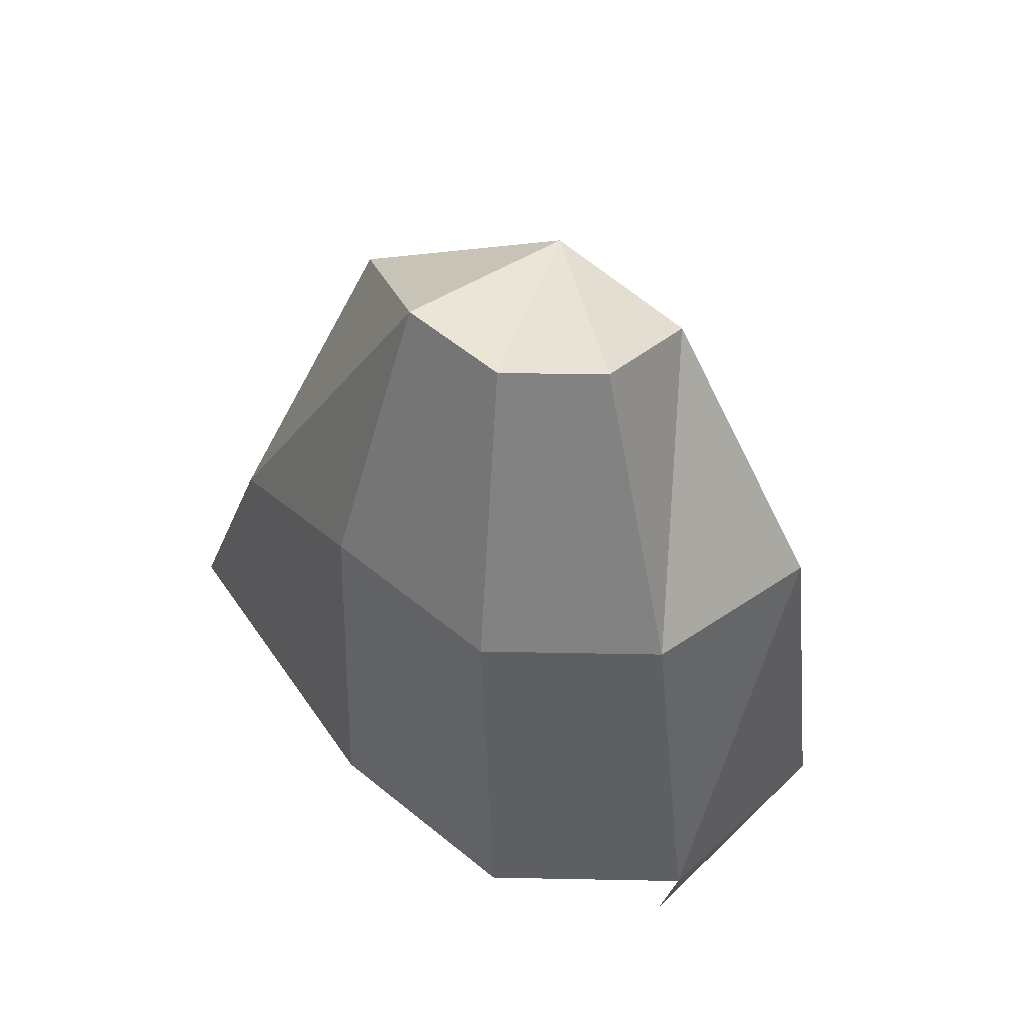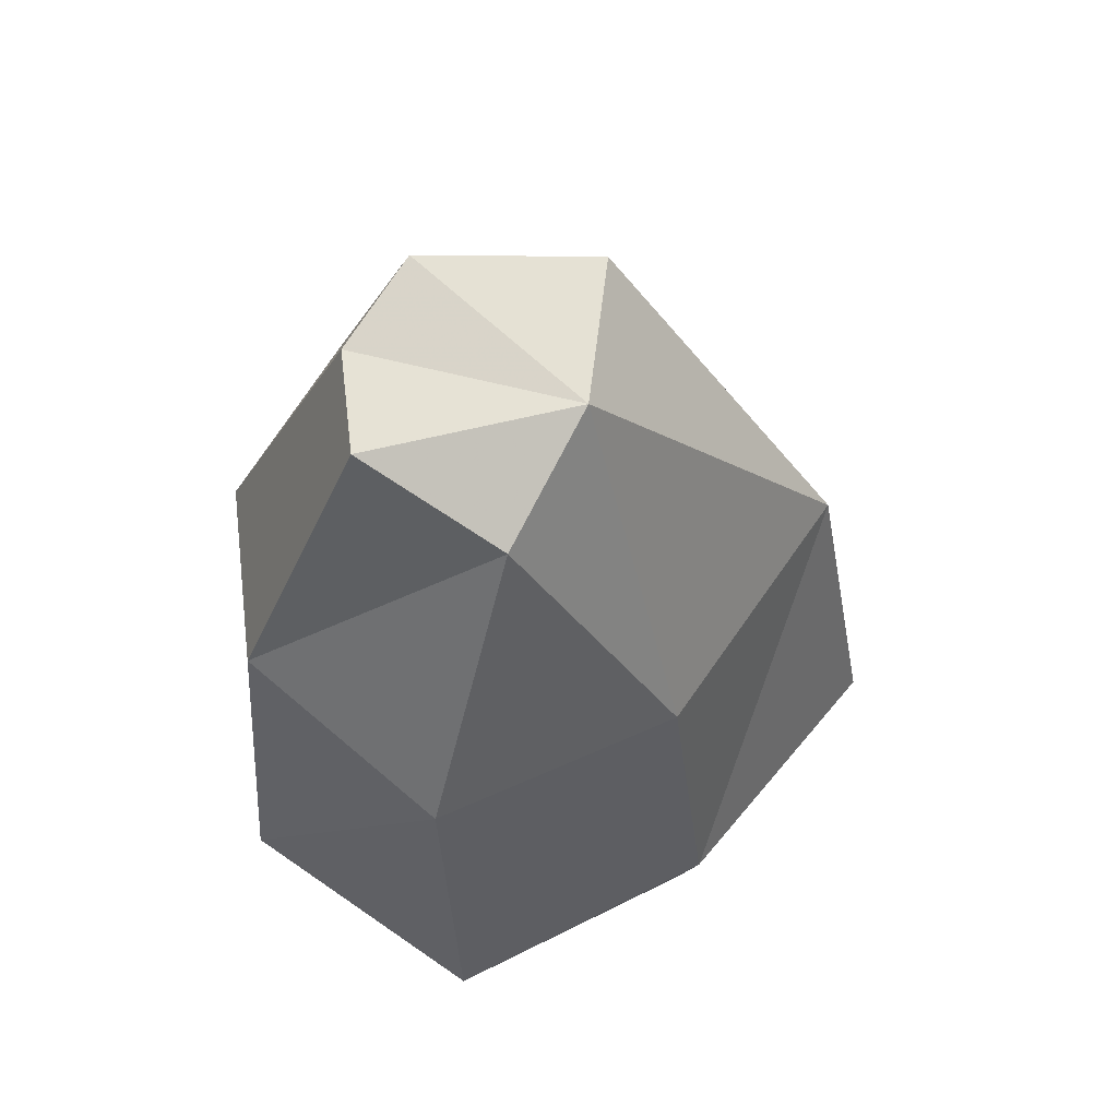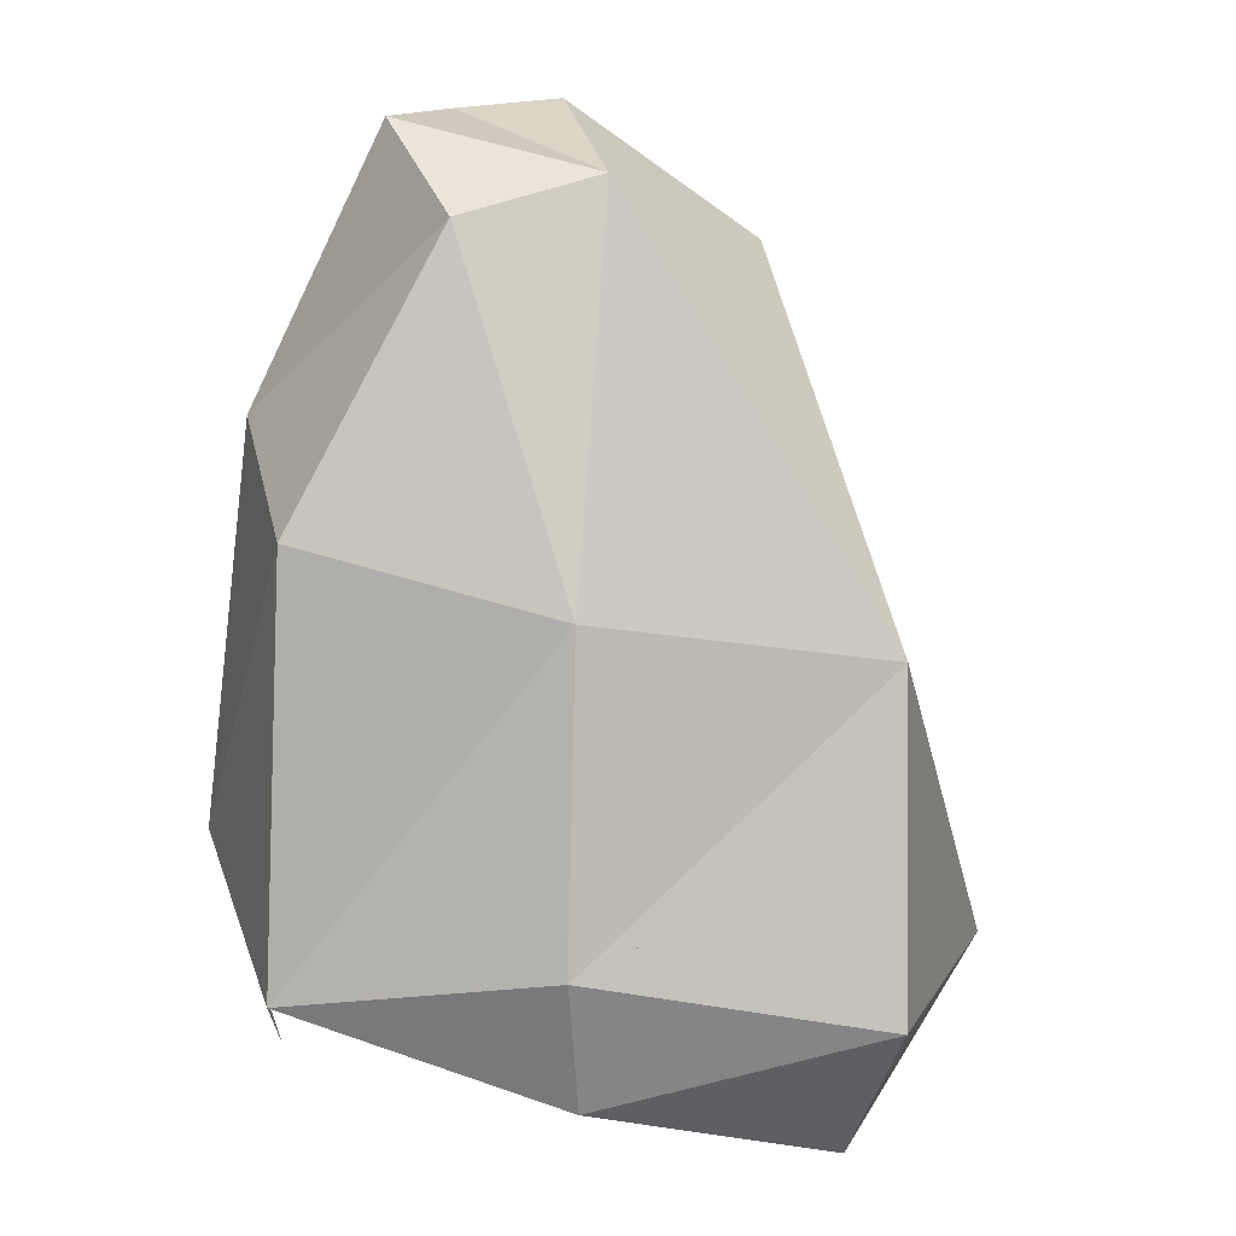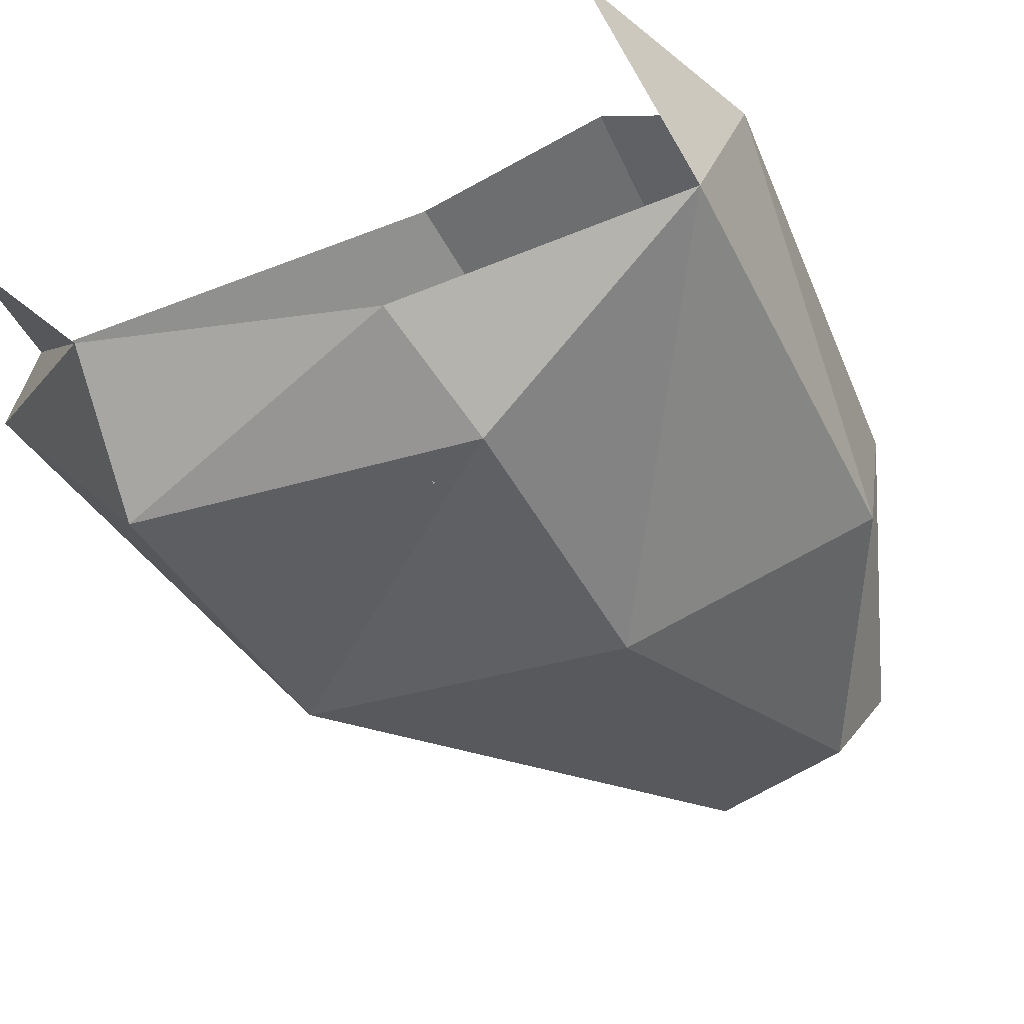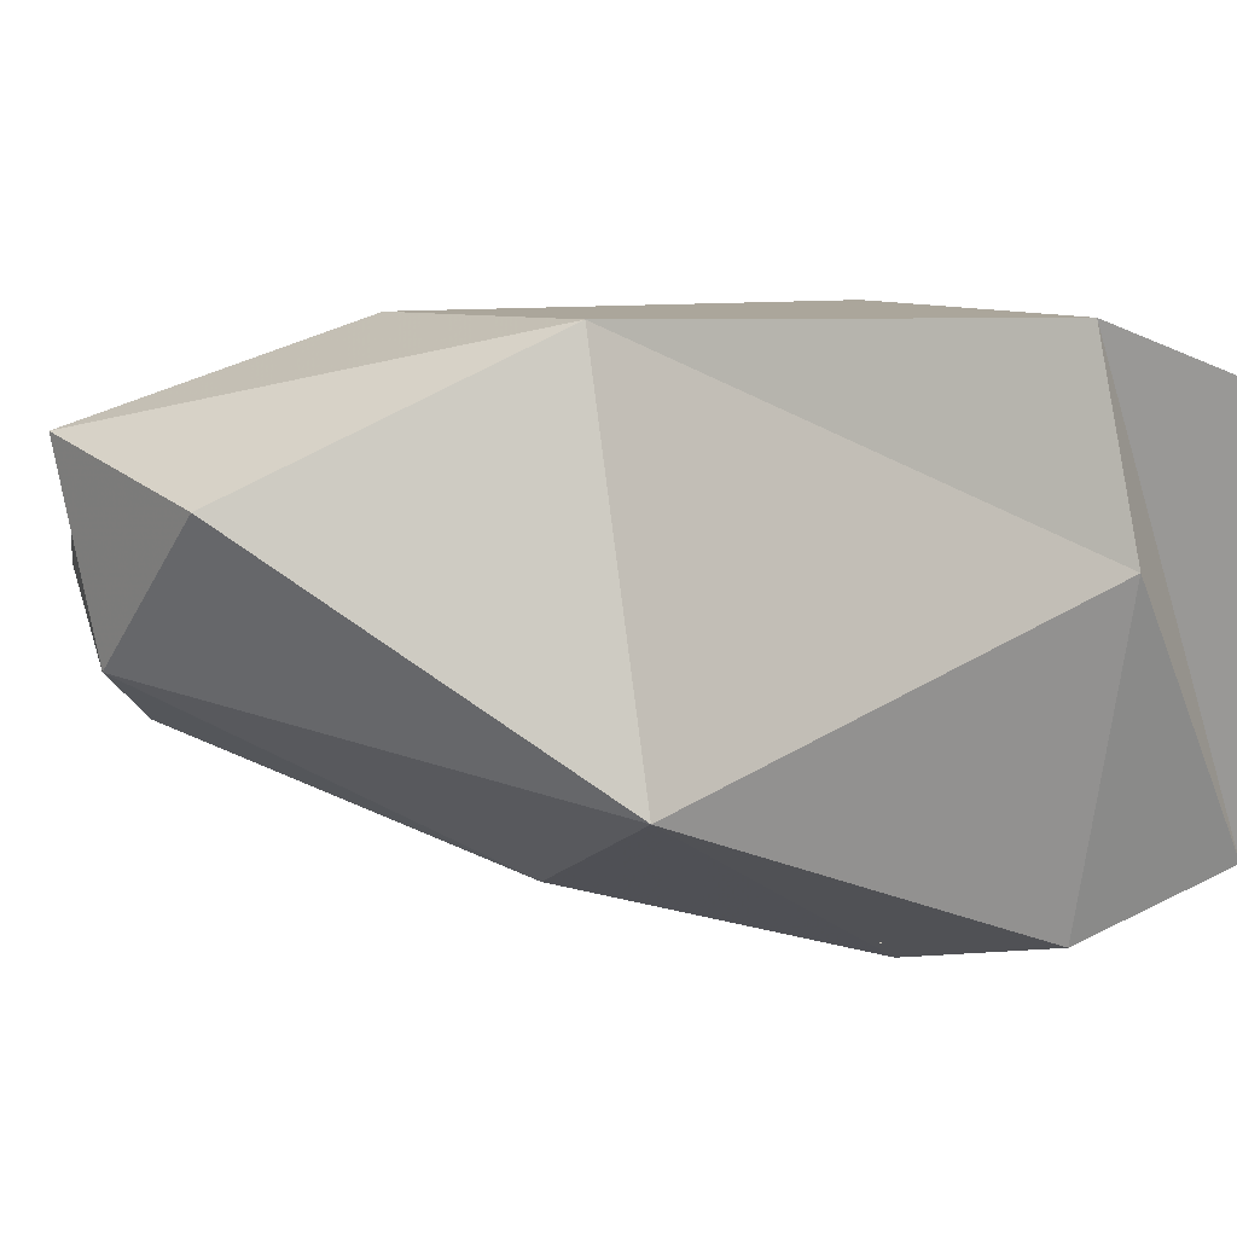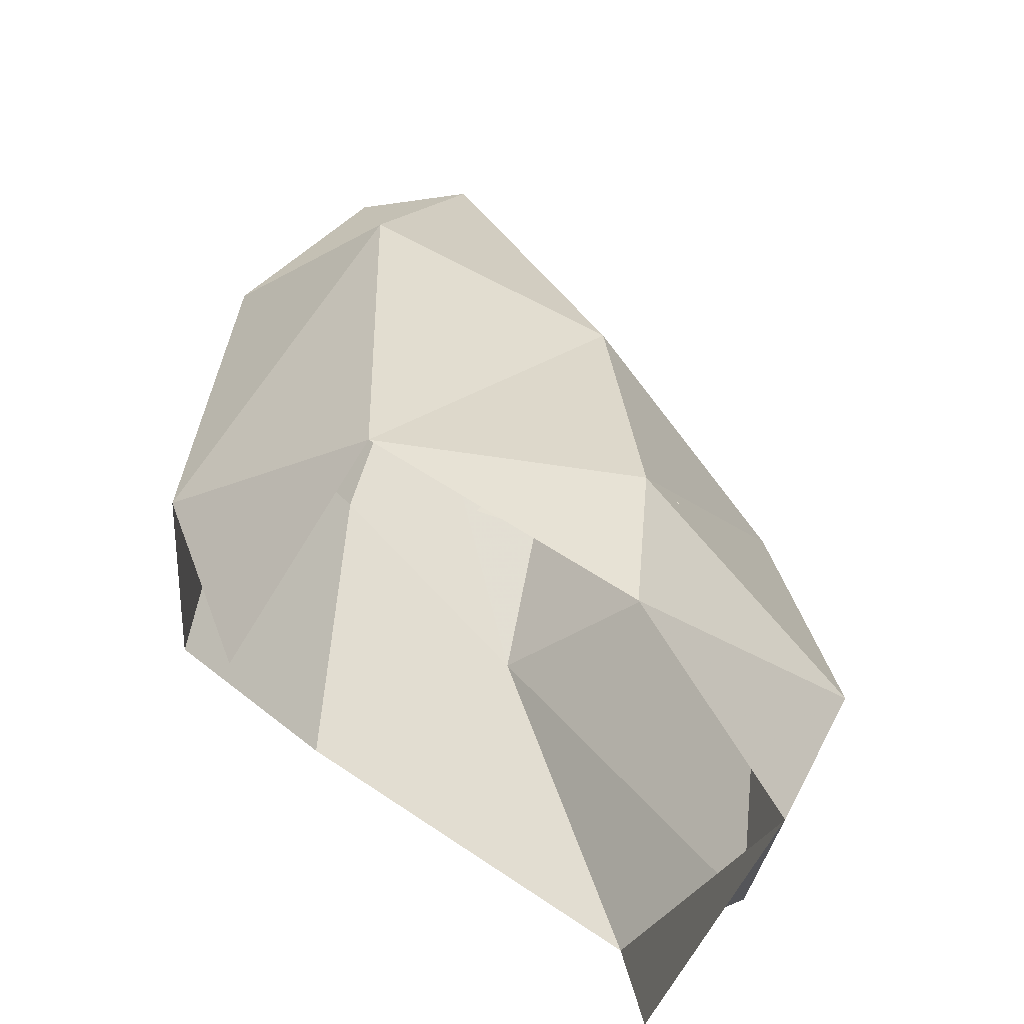
<metadata>
{"format":"obj","ext":"obj","renderer":"f3d","projection":"perspective","resolution":1024,"background":"white","views":[{"elev":53.0,"azim":44.5,"up":"+Y"},{"elev":65.3,"azim":126.4,"up":"+Y"},{"elev":15.6,"azim":165.9,"up":"+Y"},{"elev":-54.6,"azim":29.7,"up":"+Z"},{"elev":-8.8,"azim":-95.0,"up":"+Z"},{"elev":-48.4,"azim":131.1,"up":"+Y"}]}
</metadata>
<code>
g polySurface405
v 44.88 -219.6 -156.3
v 106.6 -148.4 -119.8
v 138 -210 -105.1
v 26.88 -157.5 -171.2
v -102.5 -309.1 -139.1
v -235 -213.2 91.69
v -221.2 -296.4 63.47
v -226.7 -232.2 -21.17
v -123 -220.3 -180.3
v 56.43 -257.8 -157.9
v 66.44 -172.4 -176.5
v 216.1 -205.7 -91.97
v -135.9 6.075 111.1
v -137.6 -24.39 -125.7
v 52.71 13.96 -139
v 199 49.96 -69.72
v -95.64 189.3 23.67
v 99.57 217.6 -51.29
v 9.693 237.1 -38.56
v 193.5 -286.1 33.99
v 229.6 -155.2 64.38
v 216.1 -205.7 -91.97
v 199 49.96 -69.72
v 197.8 92.97 65.08
v 99.57 217.6 -51.29
v 118.6 263 35.42
v -235 -213.2 91.69
v 3.824 99.19 148.7
v 5.693 -148.1 161
v -135.9 6.075 111.1
v 117.9 92.34 139.9
v 137.4 -156 150.8
v 197.8 92.97 65.08
v 229.6 -155.2 64.38
v 6.589 266.6 83.71
v -95.64 189.3 23.67
v 72.43 262.7 78.63
v 118.6 263 35.42
v -95.64 189.3 23.67
v 9.693 237.1 -38.56
v 6.589 266.6 83.71
v 72.43 262.7 78.63
v 118.6 263 35.42
v 99.57 217.6 -51.29
g polySurface405_0
f 3 2 1
f 2 4 1
f 7 6 5
f 6 8 5
f 8 9 5
f 5 9 10
f 9 11 10
f 10 11 12
f 6 13 8
f 13 14 8
f 9 14 11
f 8 14 9
f 11 15 12
f 14 15 11
f 15 16 12
f 13 17 14
f 15 18 16
f 14 19 15
f 19 18 15
f 17 19 14
f 22 21 20
f 22 23 21
f 23 24 21
f 23 25 24
f 25 26 24
f 29 28 27
f 28 30 27
f 31 28 29
f 32 31 29
f 33 31 32
f 34 33 32
f 28 35 30
f 35 36 30
f 31 37 28
f 37 35 28
f 33 38 31
f 38 37 31
f 41 40 39
f 42 40 41
f 43 40 42
f 44 40 43

</code>
